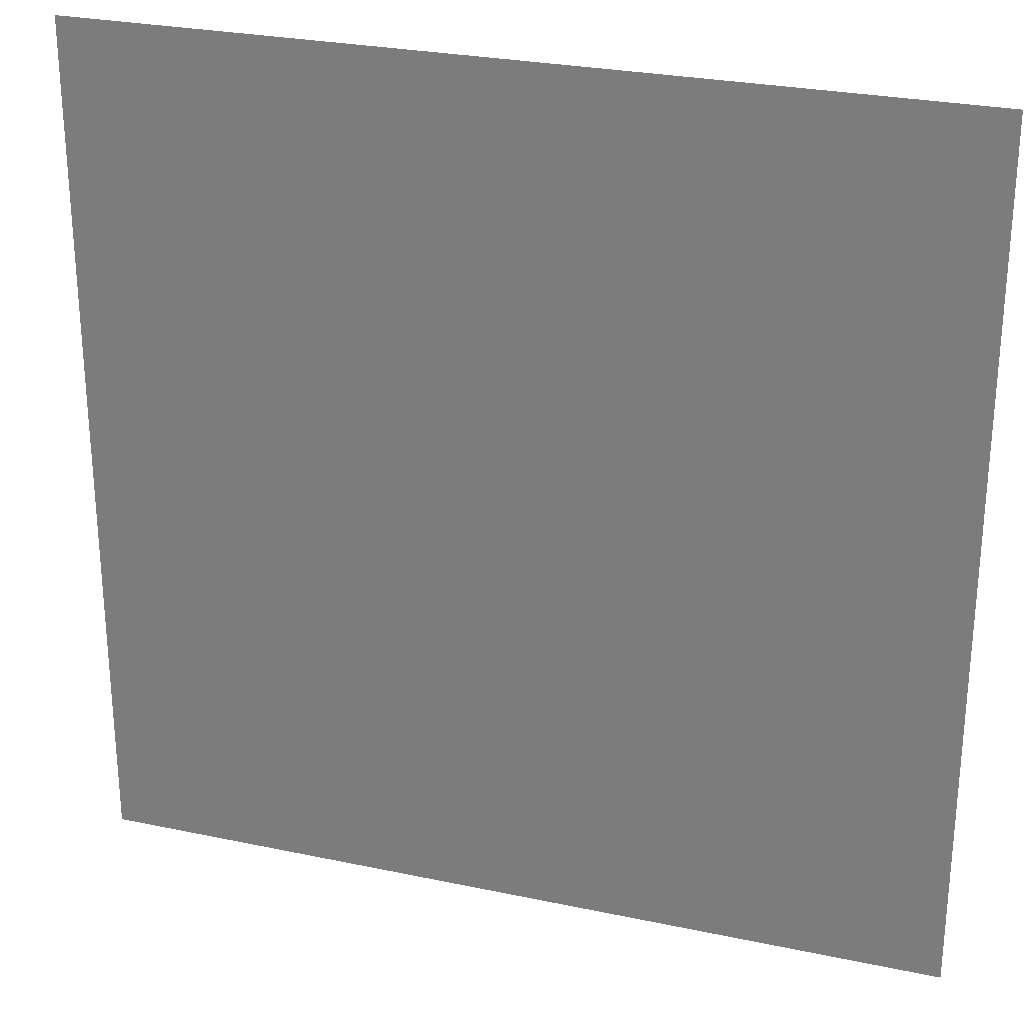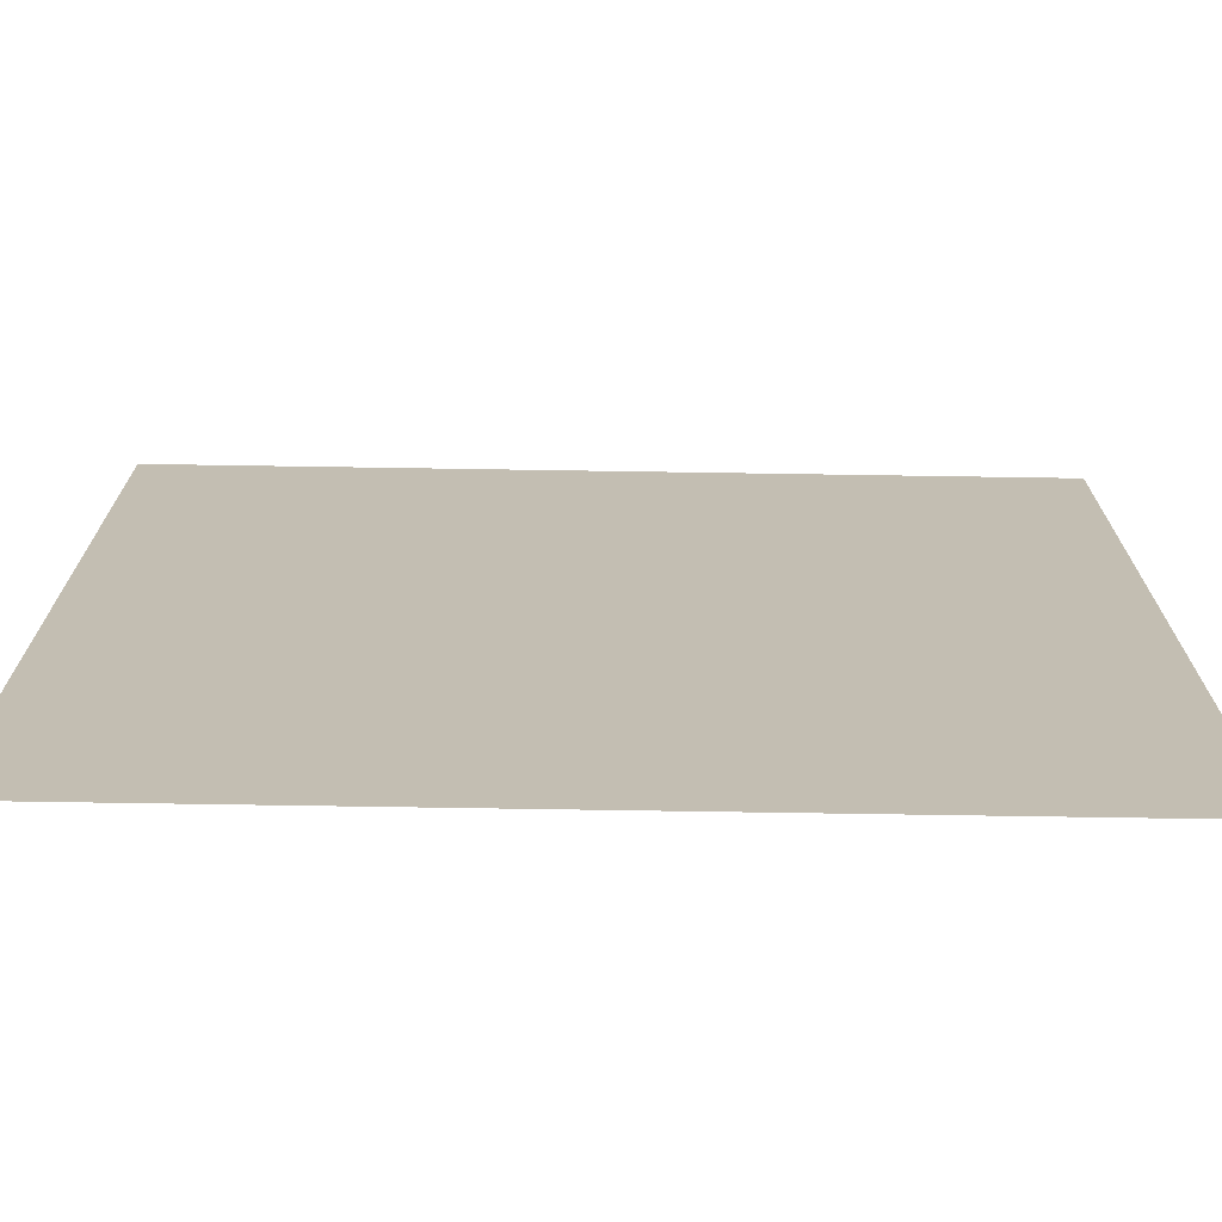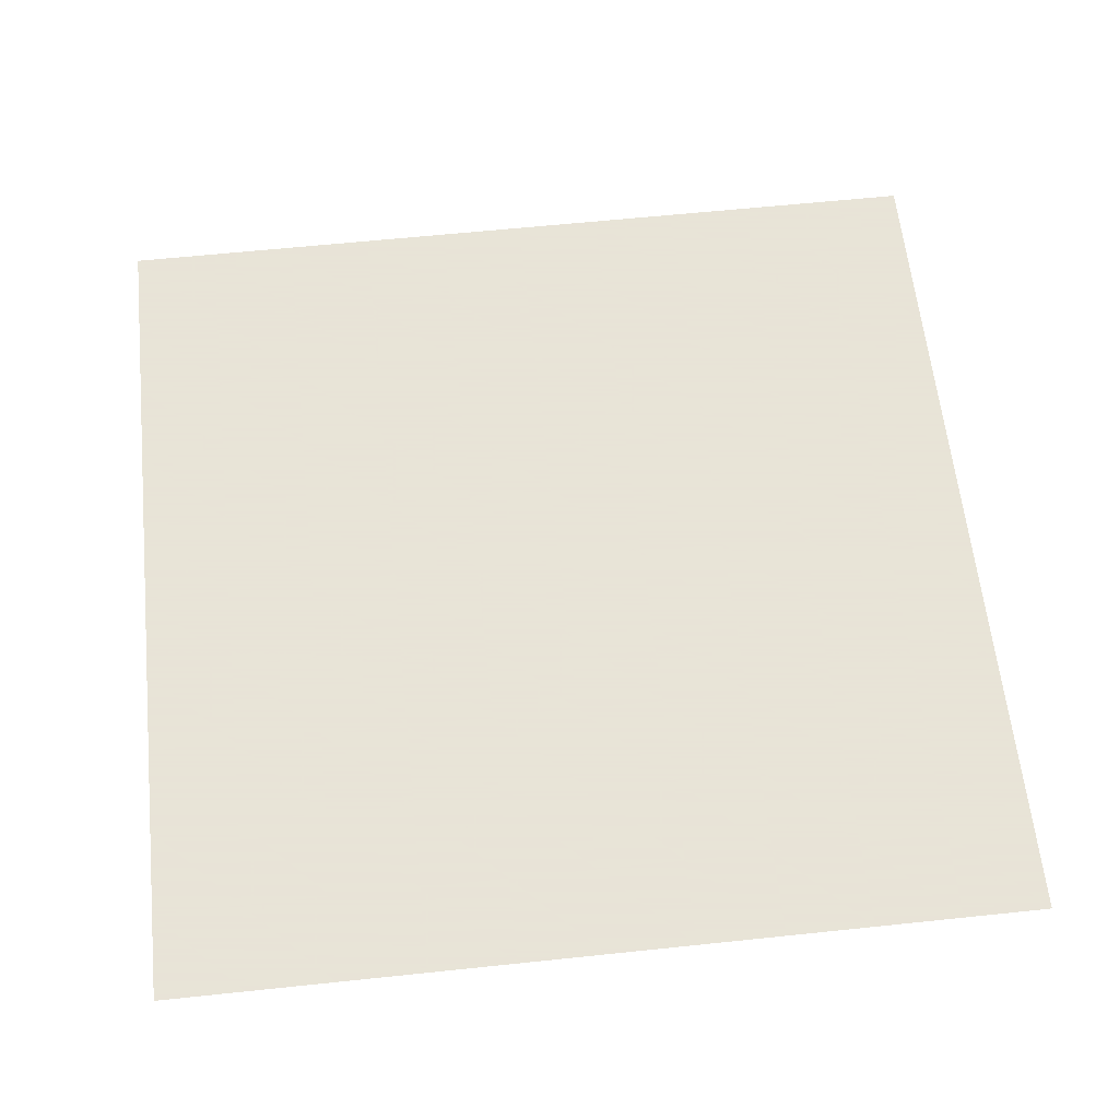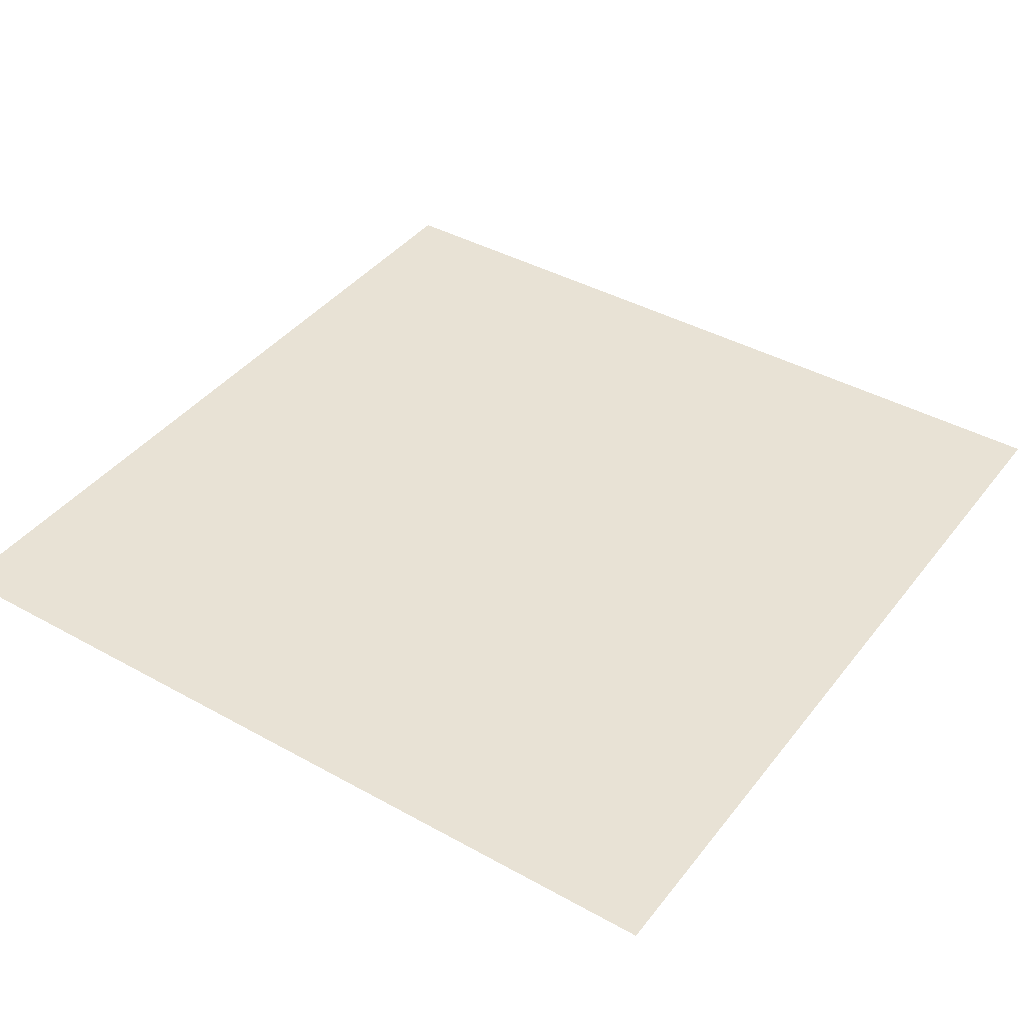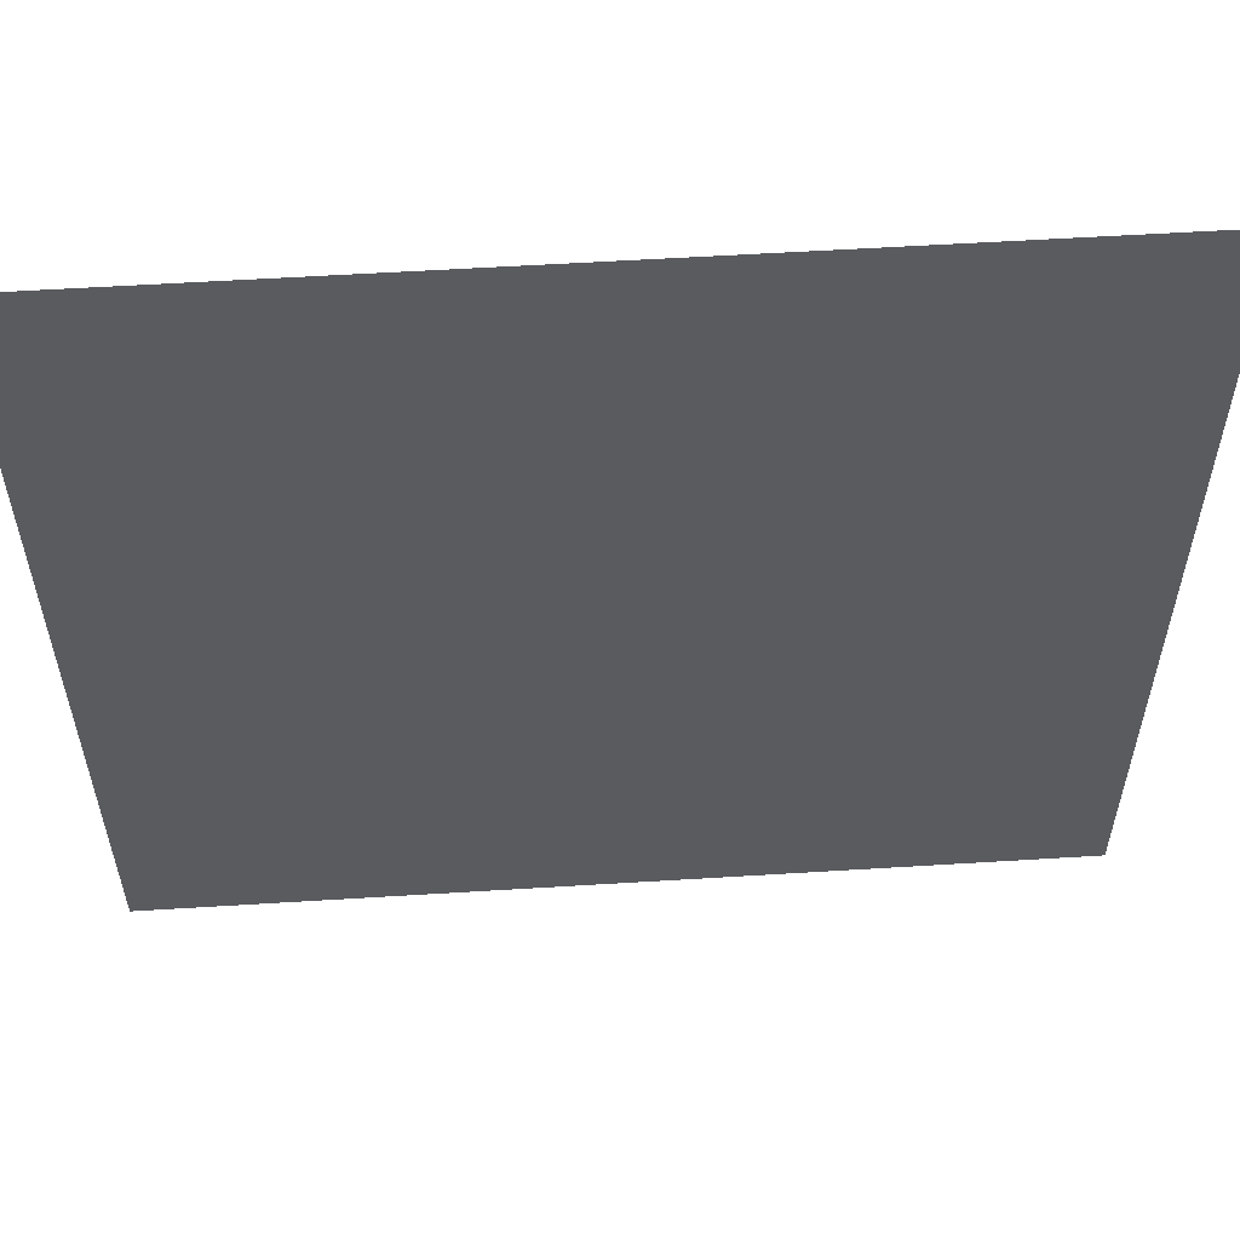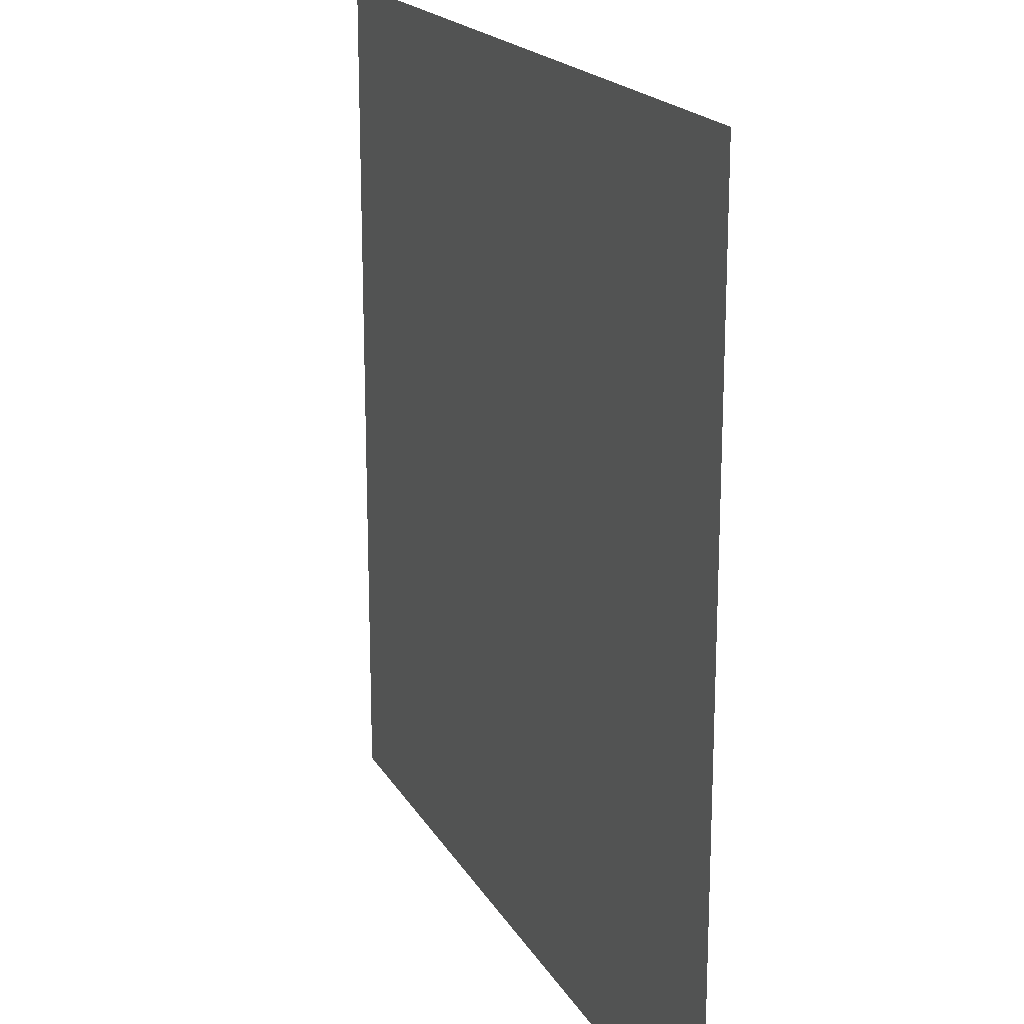
<metadata>
{"format":"obj","ext":"obj","renderer":"f3d","projection":"perspective","resolution":1024,"background":"white","views":[{"elev":27.1,"azim":-161.8,"up":"+Y"},{"elev":-72.8,"azim":-0.9,"up":"+Y"},{"elev":61.4,"azim":83.9,"up":"+Z"},{"elev":40.7,"azim":-55.8,"up":"+Z"},{"elev":57.4,"azim":176.3,"up":"+Y"},{"elev":18.9,"azim":68.5,"up":"+Y"}]}
</metadata>
<code>
v  -100 100 0 fixed
v  -100 80 0
v  -80 100 0
v  -80 80 0
v  -80 60 0
v  -60 80 0
v  -60 60 0
v  -60 40 0
v  -40 60 0
v  -40 40 0
v  -40 20 0
v  -20 40 0
v  -20 20 0
v  -20 0 0
v  0 20 0
v  0 0 0
v  0 -20 0
v  20 0 0
v  20 -20 0
v  20 -40 0
v  40 -20 0
v  40 -40 0
v  40 -60 0
v  60 -40 0
v  60 -60 0
v  60 -80 0
v  80 -60 0
v  80 -80 0
v  80 -100 0
v  100 -80 0
v  100 -100 0
v  100 -60 0
v  60 -100 0
v  80 -40 0
v  100 -40 0
v  40 -80 0
v  40 -100 0
v  60 -20 0
v  80 -20 0
v  100 -20 0
v  20 -60 0
v  20 -80 0
v  20 -100 0
v  40 0 0
v  60 0 0
v  80 0 0
v  100 0 0
v  0 -40 0
v  0 -60 0
v  0 -80 0
v  0 -100 0
v  20 20 0
v  40 20 0
v  60 20 0
v  80 20 0
v  100 20 0
v  -20 -20 0
v  -20 -40 0
v  -20 -60 0
v  -20 -80 0
v  -20 -100 0
v  0 40 0
v  20 40 0
v  40 40 0
v  60 40 0
v  80 40 0
v  100 40 0
v  -40 0 0
v  -40 -20 0
v  -40 -40 0
v  -40 -60 0
v  -40 -80 0
v  -40 -100 0
v  -20 60 0
v  0 60 0
v  20 60 0
v  40 60 0
v  60 60 0
v  80 60 0
v  100 60 0
v  -60 20 0
v  -60 0 0
v  -60 -20 0
v  -60 -40 0
v  -60 -60 0
v  -60 -80 0
v  -60 -100 0
v  -40 80 0
v  -20 80 0
v  0 80 0
v  20 80 0
v  40 80 0
v  60 80 0
v  80 80 0
v  100 80 0
v  -80 40 0
v  -80 20 0
v  -80 0 0
v  -80 -20 0
v  -80 -40 0
v  -80 -60 0
v  -80 -80 0
v  -80 -100 0
v  -60 100 0
v  -40 100 0
v  -20 100 0
v  0 100 0
v  20 100 0
v  40 100 0
v  60 100 0
v  80 100 0
v  100 100 0 fixed
v  -100 60 0
v  -100 40 0
v  -100 20 0
v  -100 0 0
v  -100 -20 0
v  -100 -40 0
v  -100 -60 0
v  -100 -80 0
v  -100 -100 0
f 4 3 2
f 2 3 1
f 7 6 5
f 5 6 4
f 10 9 8
f 8 9 7
f 13 12 11
f 11 12 10
f 16 15 14
f 14 15 13
f 19 18 17
f 17 18 16
f 22 21 20
f 20 21 19
f 25 24 23
f 23 24 22
f 28 27 26
f 26 27 25
f 31 30 29
f 29 30 28
f 30 32 28
f 28 32 27
f 29 28 33
f 33 28 26
f 27 34 25
f 25 34 24
f 32 35 27
f 27 35 34
f 26 25 36
f 36 25 23
f 33 26 37
f 37 26 36
f 24 38 22
f 22 38 21
f 34 39 24
f 24 39 38
f 35 40 34
f 34 40 39
f 23 22 41
f 41 22 20
f 36 23 42
f 42 23 41
f 37 36 43
f 43 36 42
f 21 44 19
f 19 44 18
f 38 45 21
f 21 45 44
f 39 46 38
f 38 46 45
f 40 47 39
f 39 47 46
f 20 19 48
f 48 19 17
f 41 20 49
f 49 20 48
f 42 41 50
f 50 41 49
f 43 42 51
f 51 42 50
f 18 52 16
f 16 52 15
f 44 53 18
f 18 53 52
f 45 54 44
f 44 54 53
f 46 55 45
f 45 55 54
f 47 56 46
f 46 56 55
f 17 16 57
f 57 16 14
f 48 17 58
f 58 17 57
f 49 48 59
f 59 48 58
f 50 49 60
f 60 49 59
f 51 50 61
f 61 50 60
f 15 62 13
f 13 62 12
f 52 63 15
f 15 63 62
f 53 64 52
f 52 64 63
f 54 65 53
f 53 65 64
f 55 66 54
f 54 66 65
f 56 67 55
f 55 67 66
f 14 13 68
f 68 13 11
f 57 14 69
f 69 14 68
f 58 57 70
f 70 57 69
f 59 58 71
f 71 58 70
f 60 59 72
f 72 59 71
f 61 60 73
f 73 60 72
f 12 74 10
f 10 74 9
f 62 75 12
f 12 75 74
f 63 76 62
f 62 76 75
f 64 77 63
f 63 77 76
f 65 78 64
f 64 78 77
f 66 79 65
f 65 79 78
f 67 80 66
f 66 80 79
f 11 10 81
f 81 10 8
f 68 11 82
f 82 11 81
f 69 68 83
f 83 68 82
f 70 69 84
f 84 69 83
f 71 70 85
f 85 70 84
f 72 71 86
f 86 71 85
f 73 72 87
f 87 72 86
f 9 88 7
f 7 88 6
f 74 89 9
f 9 89 88
f 75 90 74
f 74 90 89
f 76 91 75
f 75 91 90
f 77 92 76
f 76 92 91
f 78 93 77
f 77 93 92
f 79 94 78
f 78 94 93
f 80 95 79
f 79 95 94
f 8 7 96
f 96 7 5
f 81 8 97
f 97 8 96
f 82 81 98
f 98 81 97
f 83 82 99
f 99 82 98
f 84 83 100
f 100 83 99
f 85 84 101
f 101 84 100
f 86 85 102
f 102 85 101
f 87 86 103
f 103 86 102
f 6 104 4
f 4 104 3
f 88 105 6
f 6 105 104
f 89 106 88
f 88 106 105
f 90 107 89
f 89 107 106
f 91 108 90
f 90 108 107
f 92 109 91
f 91 109 108
f 93 110 92
f 92 110 109
f 94 111 93
f 93 111 110
f 95 112 94
f 94 112 111
f 5 4 113
f 113 4 2
f 96 5 114
f 114 5 113
f 97 96 115
f 115 96 114
f 98 97 116
f 116 97 115
f 99 98 117
f 117 98 116
f 100 99 118
f 118 99 117
f 101 100 119
f 119 100 118
f 102 101 120
f 120 101 119
f 103 102 121
f 121 102 120

</code>
